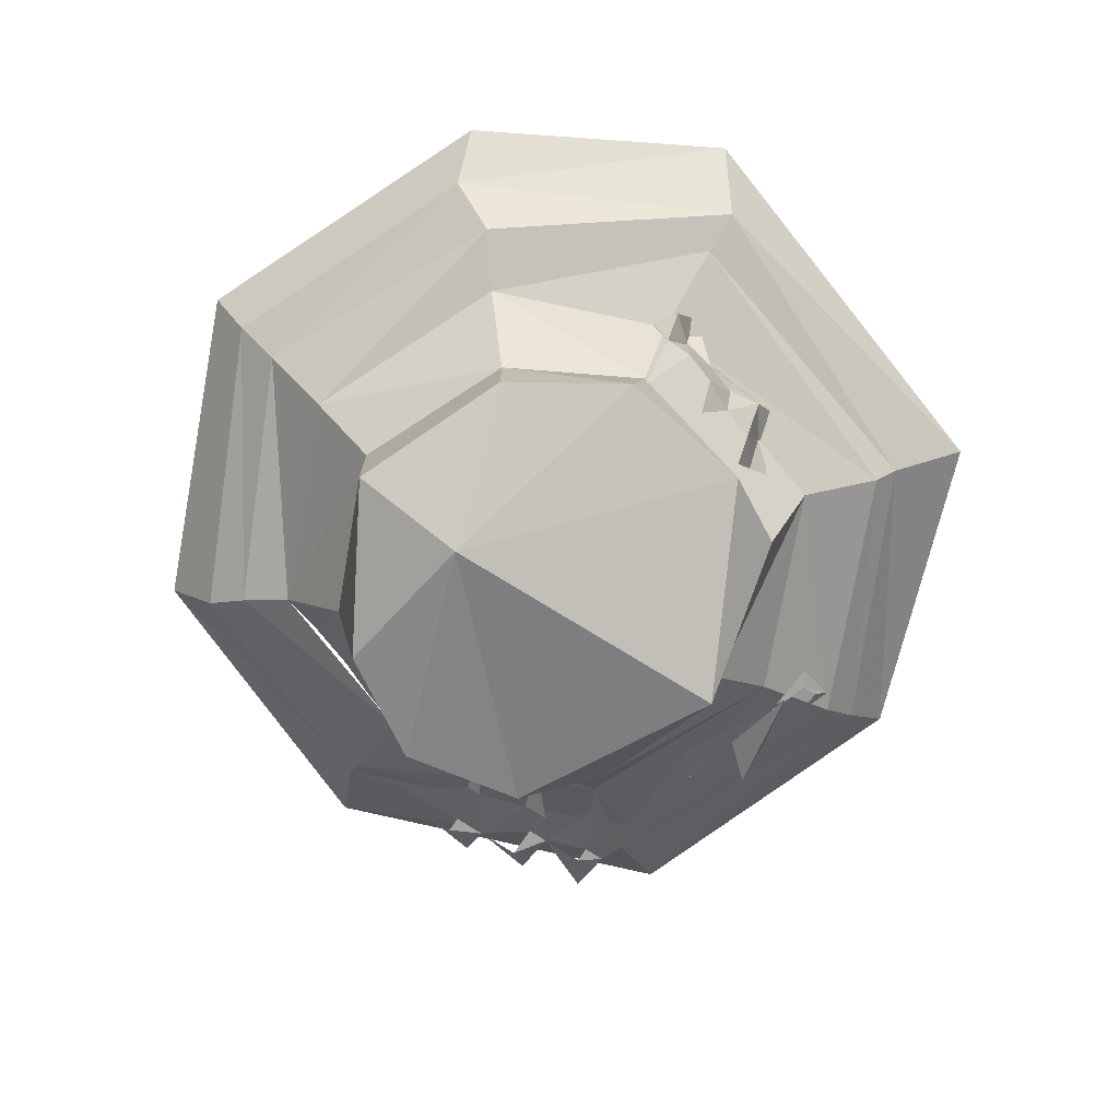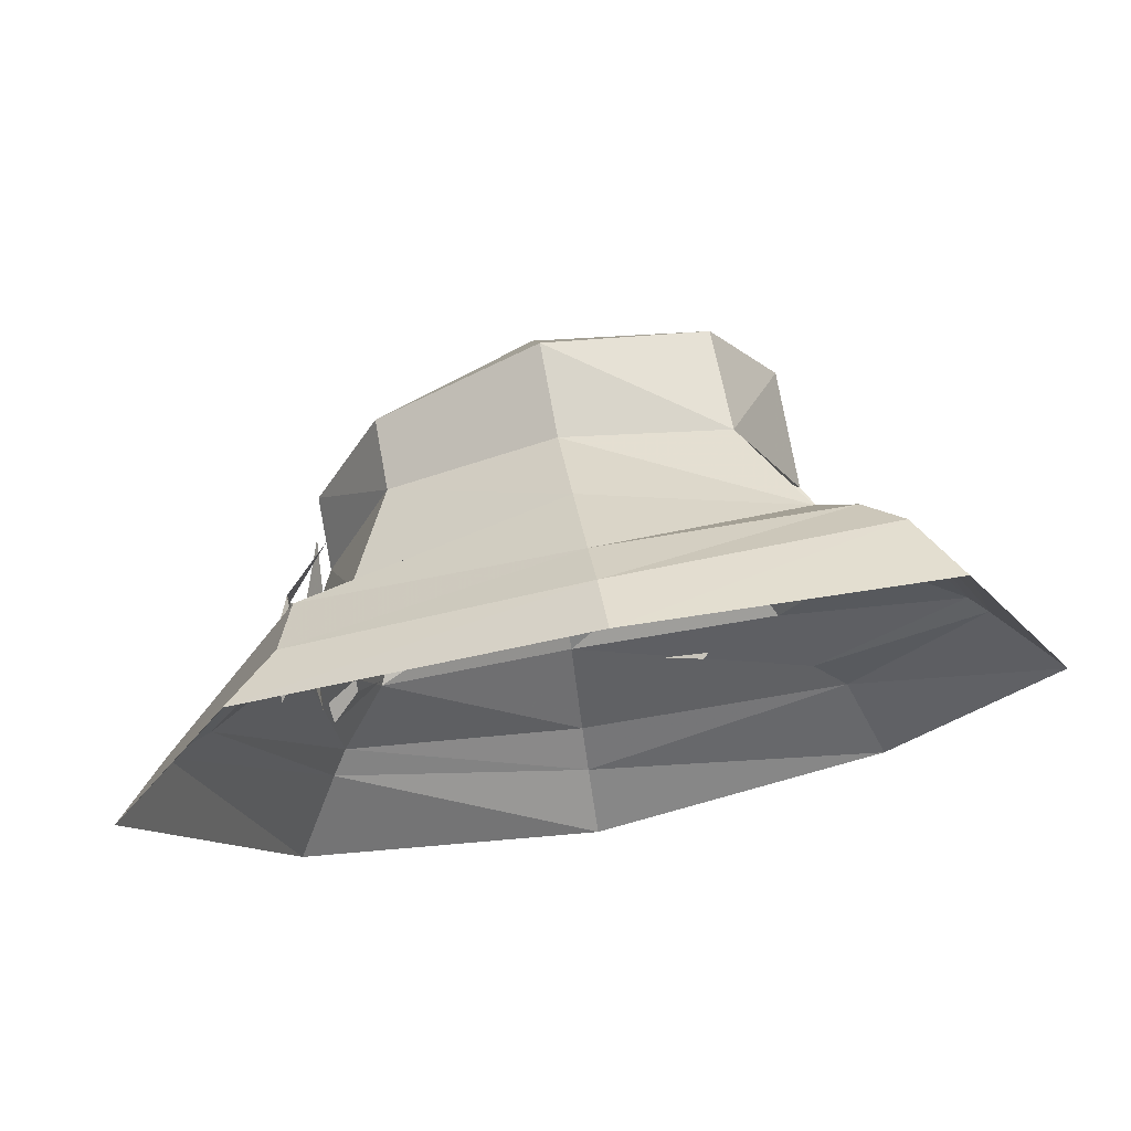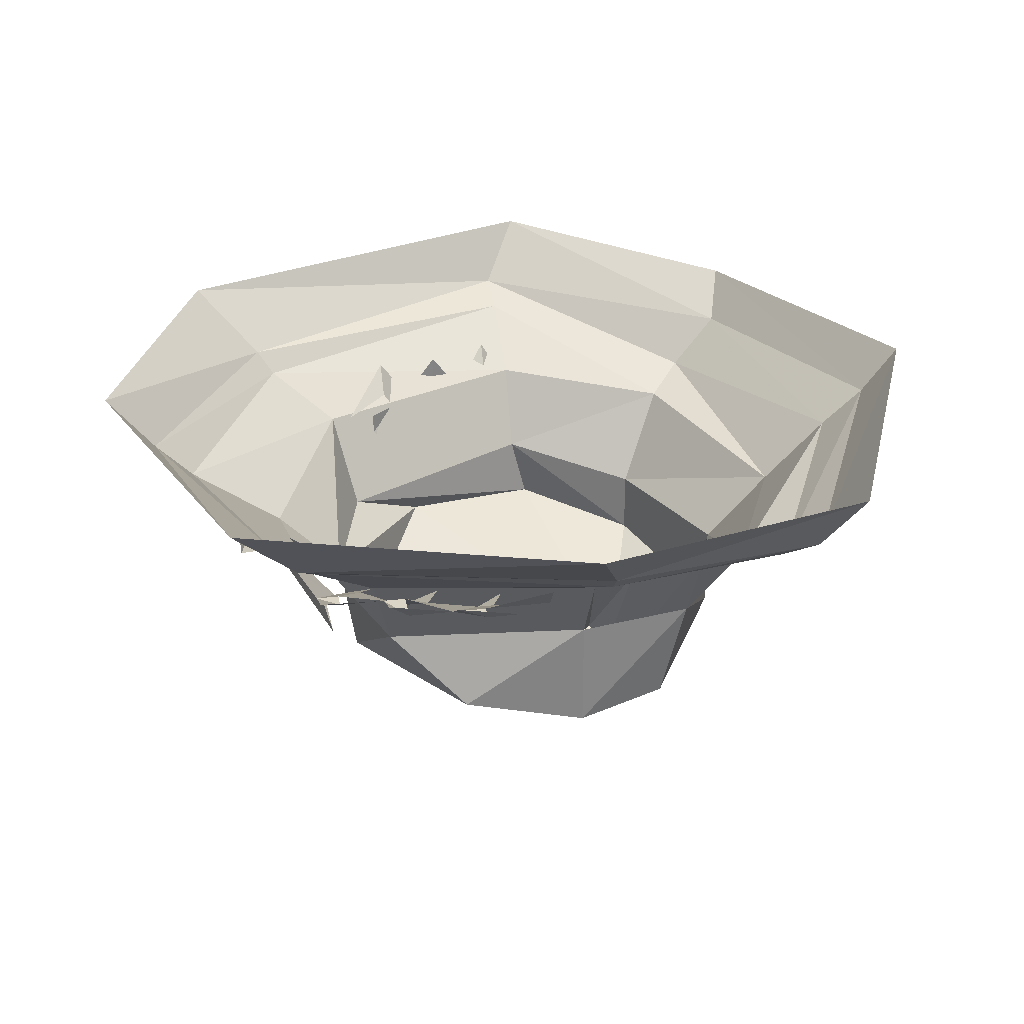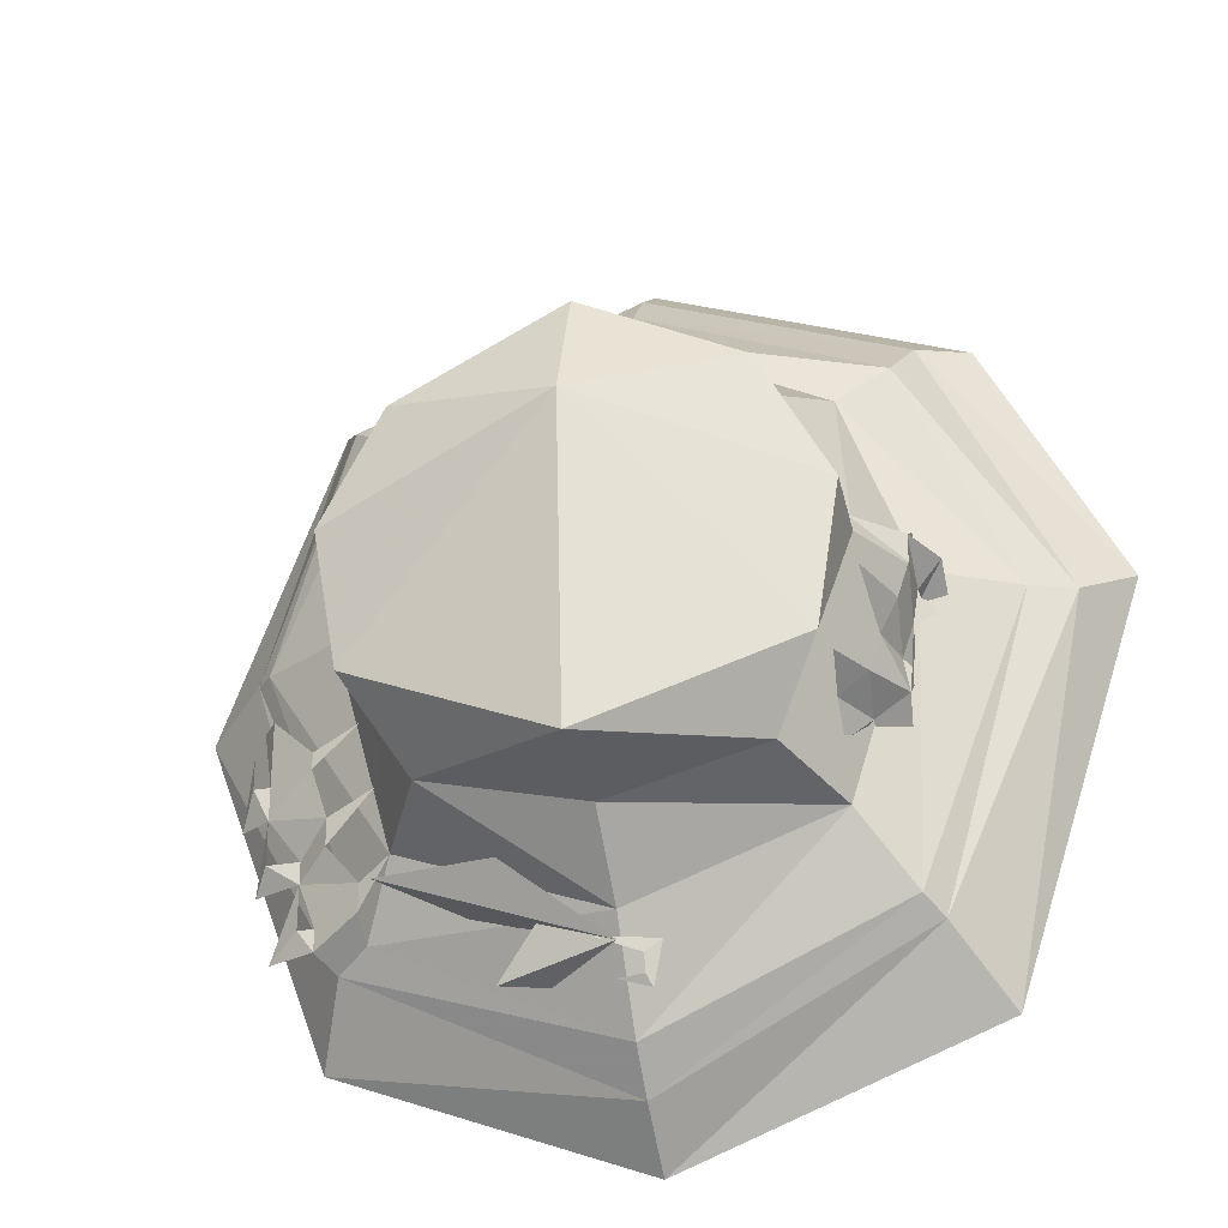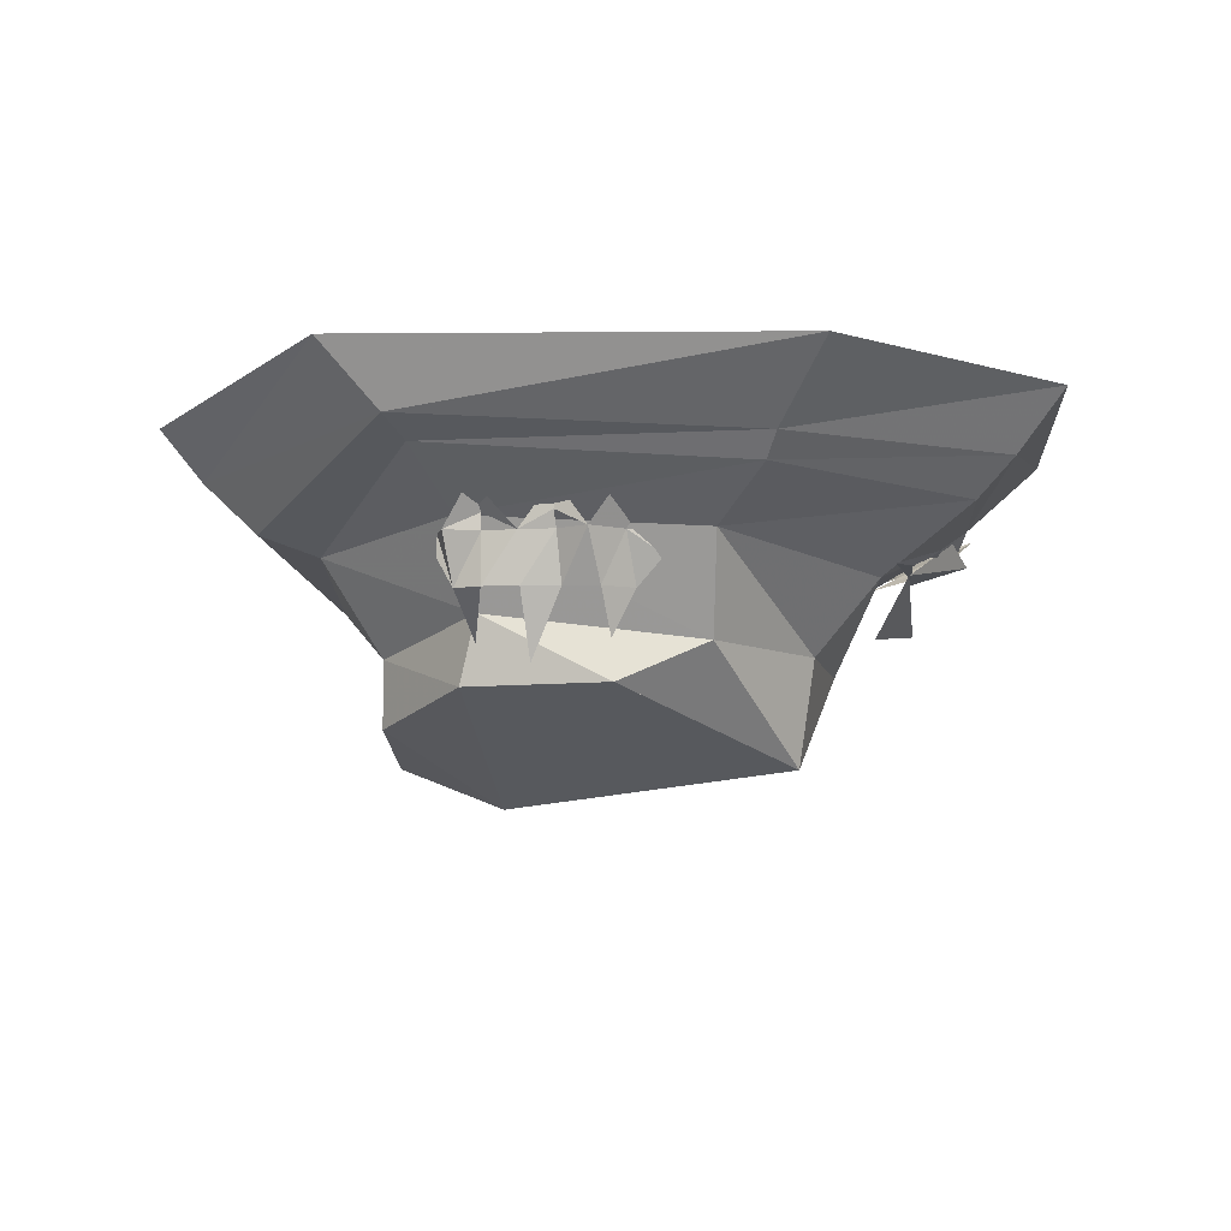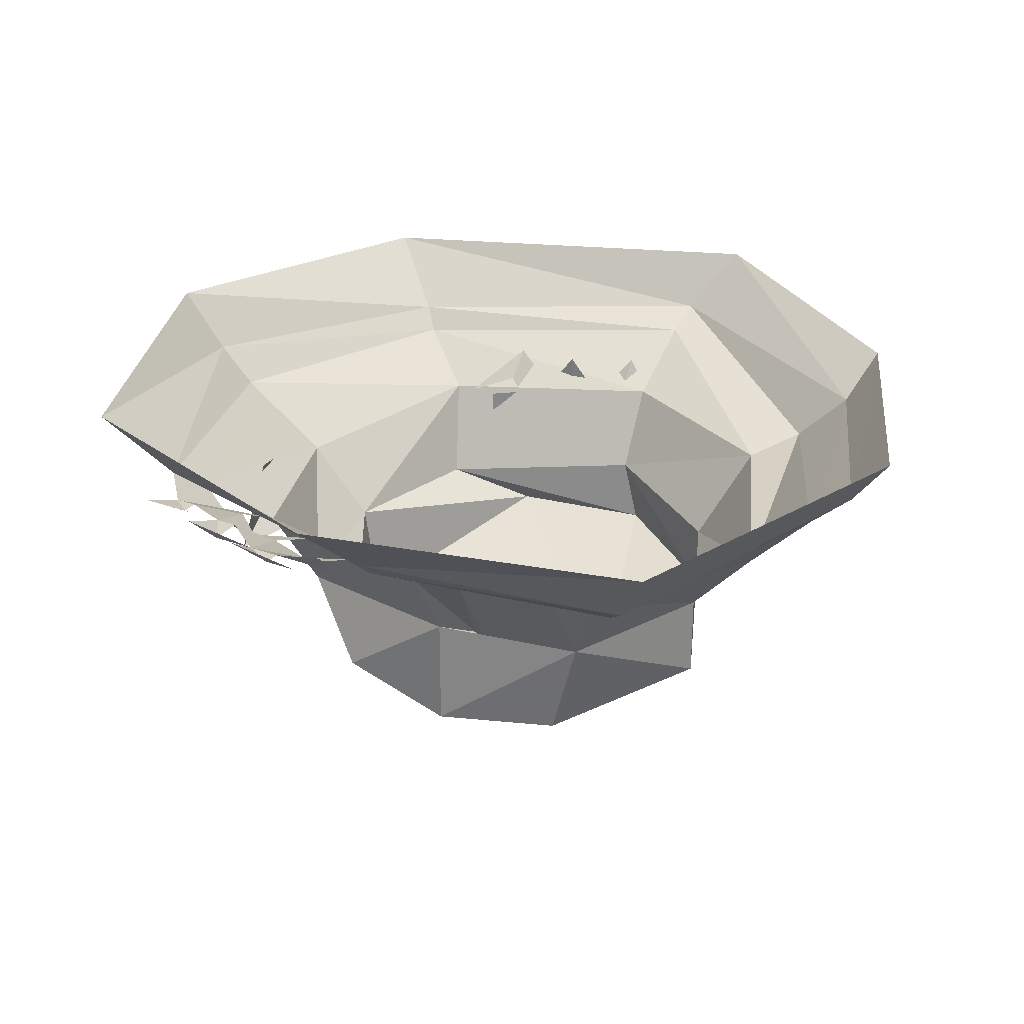
<metadata>
{"format":"obj","ext":"obj","renderer":"f3d","projection":"perspective","resolution":1024,"background":"white","views":[{"elev":-73.0,"azim":56.5,"up":"+Y"},{"elev":75.1,"azim":169.7,"up":"+Z"},{"elev":29.0,"azim":-100.1,"up":"+Y"},{"elev":-28.7,"azim":14.4,"up":"+Z"},{"elev":-8.4,"azim":114.6,"up":"+Y"},{"elev":28.0,"azim":-60.6,"up":"+Y"}]}
</metadata>
<code>
v -0.3984 -0.375 0.03125
v -0.3281 -0.4922 0.03125
v -0.2578 -0.5312 0.05469
v -0.375 -0.375 0.09375
v -0.2578 -0.5625 0.08594
v -0.3516 -0.375 0.1484
v -0.2344 -0.5625 0.1484
v -0.3281 -0.375 0.2188
v -0.2344 -0.5312 0.2188
v -0.3047 -0.3984 0.2812
v -0.007812 -0.5312 0.3125
v -0.007812 -0.4297 0.4062
v -0.007812 -0.3359 0.5
v -0.3516 -0.375 0.3359
v -0.5156 -0.3047 0.03125
v -0.3047 -0.3984 -0.2891
v -0.2344 -0.5312 -0.2578
v -0.3047 -0.625 -0.1484
v -0.3281 -0.6562 0.03125
v -0.2344 -0.6797 0.1797
v -0.007812 -0.5312 -0.3125
v -0.007812 -0.6797 -0.2891
v 0.2109 -0.5312 -0.2578
v 0.2734 -0.5859 -0.1484
v 0.3047 -0.4922 0.03125
v 0.3047 -0.5859 0.05469
v 0.2109 -0.5312 0.2188
v 0.2109 -0.625 0.2188
v -0.007812 -0.6562 0.3125
v -0.3047 -0.4688 -0.3516
v -0.007812 -0.4297 -0.4453
v -0.1406 -0.4922 -0.3516
v -0.1953 -0.375 -0.3828
v -0.1016 -0.375 -0.4766
v -0.1641 -0.3984 -0.4766
v -0.1016 -0.4297 -0.4062
v 0.3438 -0.375 0.3359
v 0.2734 -0.3984 0.2812
v 0.4922 -0.3047 0.03125
v 0.5547 -0.2812 0.03125
v 0.3672 -0.3047 0.4062
v -0.007812 -0.2812 0.5625
v -0.3984 -0.3359 0.375
v -0.5391 -0.2812 0.03125
v -0.3516 -0.3359 -0.3828
v -0.007812 -0.4297 -0.4062
v 0.2734 -0.3984 -0.2891
v 0.3672 -0.375 0.03125
v -0.007812 -0.3359 -0.5391
v 0.3438 -0.3359 -0.3828
v -0.3984 -0.3047 -0.4062
v -0.007812 -0.2812 -0.5938
v 0.3672 -0.3047 -0.4062
v 0.4375 -0.2109 -0.5
v 0.625 -0.1953 0.08594
v 0.4375 -0.2422 0.4297
v -0.007812 -0.2109 0.6172
v -0.4453 -0.2422 0.4297
v -0.6328 -0.1953 -0.007812
v -0.4453 -0.2109 -0.5
v -0.007812 -0.1953 -0.6641
v -0.007812 -0.7188 0.1484
v -0.4922 -0.3359 -0.1953
v -0.4219 -0.375 -0.1484
v -0.4922 -0.3359 -0.1484
v -0.5156 -0.3359 -0.1484
v -0.5391 -0.3047 -0.1953
v -0.5156 -0.3359 -0.1016
v -0.4453 -0.3359 -0.2891
v -0.3984 -0.375 -0.2578
v -0.4453 -0.3359 -0.2578
v -0.4922 -0.3359 -0.2578
v -0.5156 -0.3047 -0.2891
v -0.4219 -0.3359 -0.3828
v -0.3516 -0.375 -0.3516
v -0.4219 -0.3359 -0.3516
v -0.4453 -0.3359 -0.3516
v -0.4922 -0.3047 -0.3828
v -0.3516 -0.3984 -0.1016
v -0.4219 -0.375 -0.125
v -0.4922 -0.3359 -0.05469
v -0.5156 -0.3047 -0.05469
v -0.3281 -0.3984 -0.1953
v -0.3984 -0.375 -0.2188
v -0.3516 -0.375 -0.3125
v 0.3516 -0.3984 -0.1484
v 0.3125 -0.4688 -0.1484
v 0.3047 -0.3984 -0.1797
v 0.3047 -0.375 -0.1953
v 0.3438 -0.3359 -0.1953
v 0.2734 -0.3984 -0.2578
v 0.3594 -0.3984 -0.05469
v 0.3516 -0.4688 -0.05469
v 0.3438 -0.3984 -0.1016
v 0.3516 -0.375 -0.1016
v 0.3516 -0.3359 -0.1016
v 0.3984 -0.3984 0.03125
v 0.3672 -0.4688 0.03125
v 0.3672 -0.3984 -0.007812
v 0.3672 -0.375 -0.007812
v 0.3984 -0.3359 -0.007812
v 0.2812 -0.5312 -0.1484
v 0.2734 -0.4688 -0.1797
v 0.2734 -0.4297 -0.2188
v 0.2734 -0.3984 -0.2188
v 0.3203 -0.5625 -0.05469
v 0.3281 -0.4688 -0.1016
v 0.3047 -0.5312 0.03125
v 0.3672 -0.4688 -0.007812
v 0.3672 -0.3984 0.05469
v 0.3672 -0.4297 0.05469
v 0.04688 -0.4219 -0.4453
v -0.03906 -0.4297 -0.4375
v 0.02344 -0.4219 -0.4609
v 0.03125 -0.4062 -0.5
v 0.02344 -0.4141 -0.4844
v -0.01562 -0.4062 -0.4844
f 1 2 3
f 4 3 5
f 6 5 7
f 8 7 9
f 1 3 4
f 4 5 6
f 6 7 8
f 8 9 10
f 10 9 11
f 10 11 12
f 1 16 2
f 2 16 17
f 16 46 17
f 17 46 21
f 21 46 47
f 21 47 23
f 23 47 48
f 23 48 25
f 25 48 38
f 25 38 27
f 27 38 12
f 27 12 11
f 63 64 65
f 69 70 71
f 74 75 76
f 10 12 13
f 10 13 14
f 10 14 1
f 1 14 15
f 1 15 16
f 37 13 12
f 37 12 38
f 37 38 39
f 15 45 16
f 16 45 46
f 45 49 46
f 46 49 47
f 47 49 50
f 47 50 48
f 48 50 39
f 48 39 38
f 20 19 62
f 20 62 29
f 29 62 28
f 28 62 26
f 26 62 24
f 24 62 22
f 22 62 18
f 18 62 19
f 2 17 18
f 2 18 19
f 2 19 9
f 2 9 20
f 2 20 19
f 2 19 17
f 17 19 18
f 17 18 21
f 17 21 22
f 17 22 18
f 18 22 21
f 21 22 23
f 21 23 24
f 21 24 22
f 22 24 23
f 23 24 25
f 23 25 26
f 23 26 24
f 24 26 25
f 25 26 27
f 25 27 28
f 25 28 26
f 26 28 27
f 27 28 11
f 27 11 29
f 27 29 28
f 28 29 11
f 11 29 9
f 11 9 20
f 11 20 29
f 29 20 9
f 9 19 20
f 30 31 32
f 31 30 33
f 34 31 35
f 35 31 36
f 37 39 40
f 37 40 41
f 37 41 13
f 13 41 42
f 13 42 14
f 14 42 43
f 14 43 15
f 15 43 44
f 15 44 45
f 44 51 45
f 45 51 49
f 49 51 52
f 49 52 50
f 50 52 53
f 50 53 39
f 39 53 40
f 40 53 54
f 40 54 55
f 40 55 41
f 41 55 56
f 41 56 42
f 42 56 57
f 42 57 43
f 43 57 58
f 43 58 44
f 44 58 59
f 44 59 51
f 51 59 60
f 51 60 52
f 52 60 61
f 52 61 53
f 53 61 54
f 63 65 66
f 69 71 72
f 74 76 77
f 64 79 80
f 70 83 84
f 75 16 85
f 86 88 89
f 92 94 95
f 97 99 100
f 87 102 103
f 93 106 107
f 98 108 109
f 112 113 114
f 112 114 115
f 63 66 67
f 69 72 73
f 74 77 78
f 86 89 90
f 92 95 96
f 97 100 101
f 67 66 68
f 73 72 63
f 78 77 69
f 90 89 91
f 96 95 86
f 101 100 92
f 115 114 116
f 115 116 117
f 64 80 65
f 70 84 71
f 75 85 76
f 65 80 81
f 65 81 82
f 71 84 63
f 63 84 64
f 76 85 69
f 69 85 70
f 75 74 51
f 75 51 45
f 86 87 88
f 92 93 94
f 97 98 99
f 87 103 88
f 93 107 94
f 98 109 99
f 88 103 104
f 88 104 105
f 94 107 86
f 86 107 87
f 99 109 92
f 92 109 93
f 98 97 110
f 98 110 111

</code>
